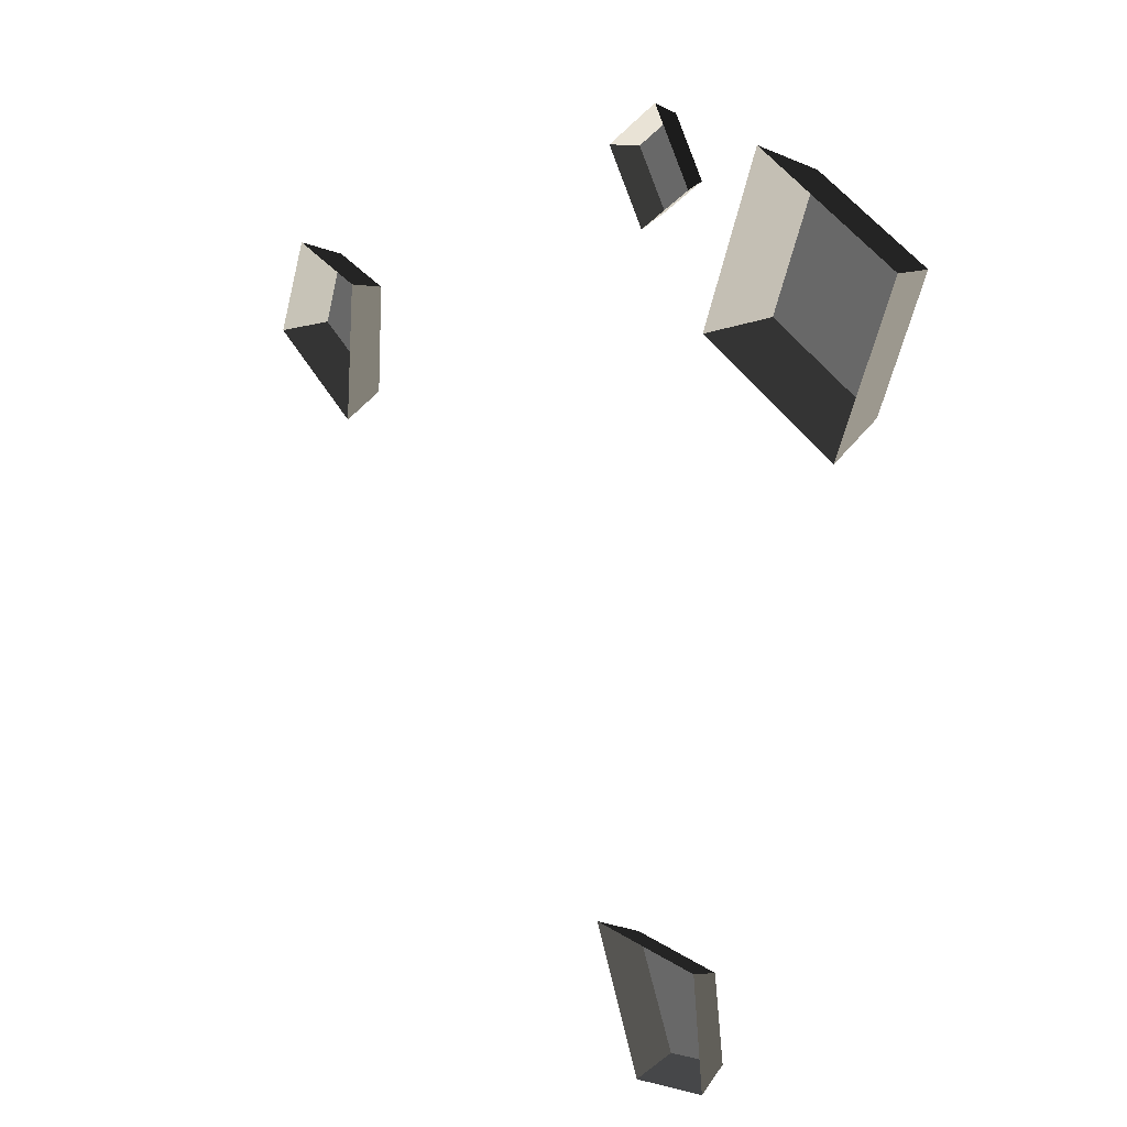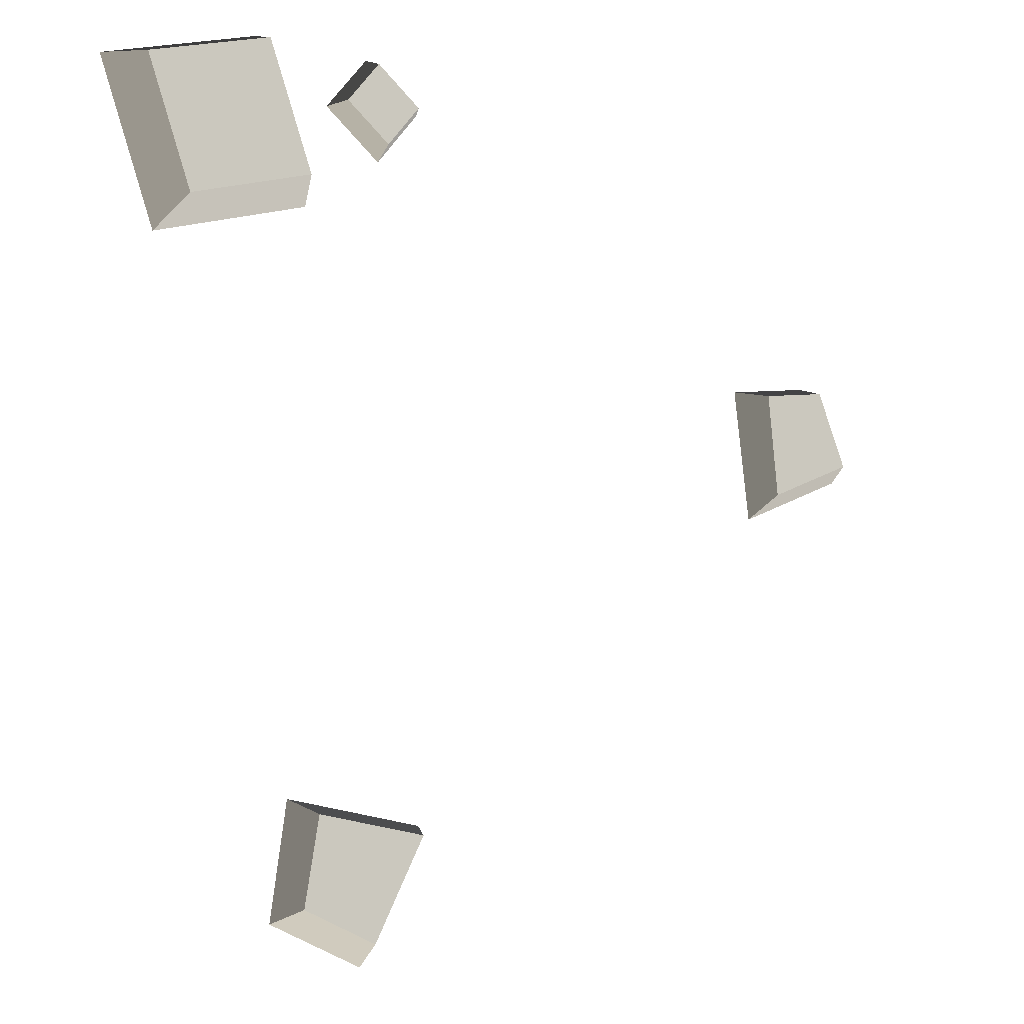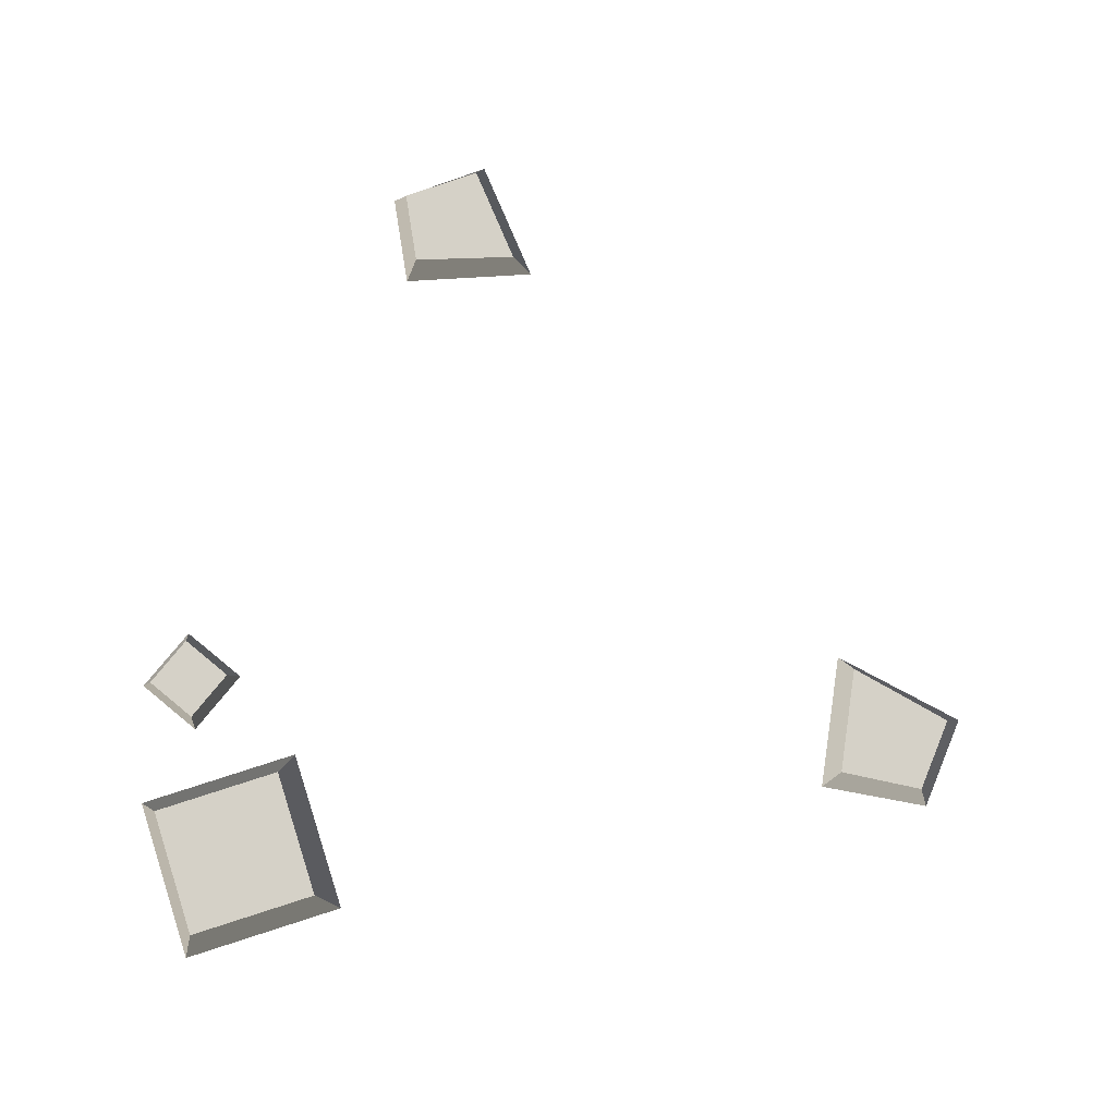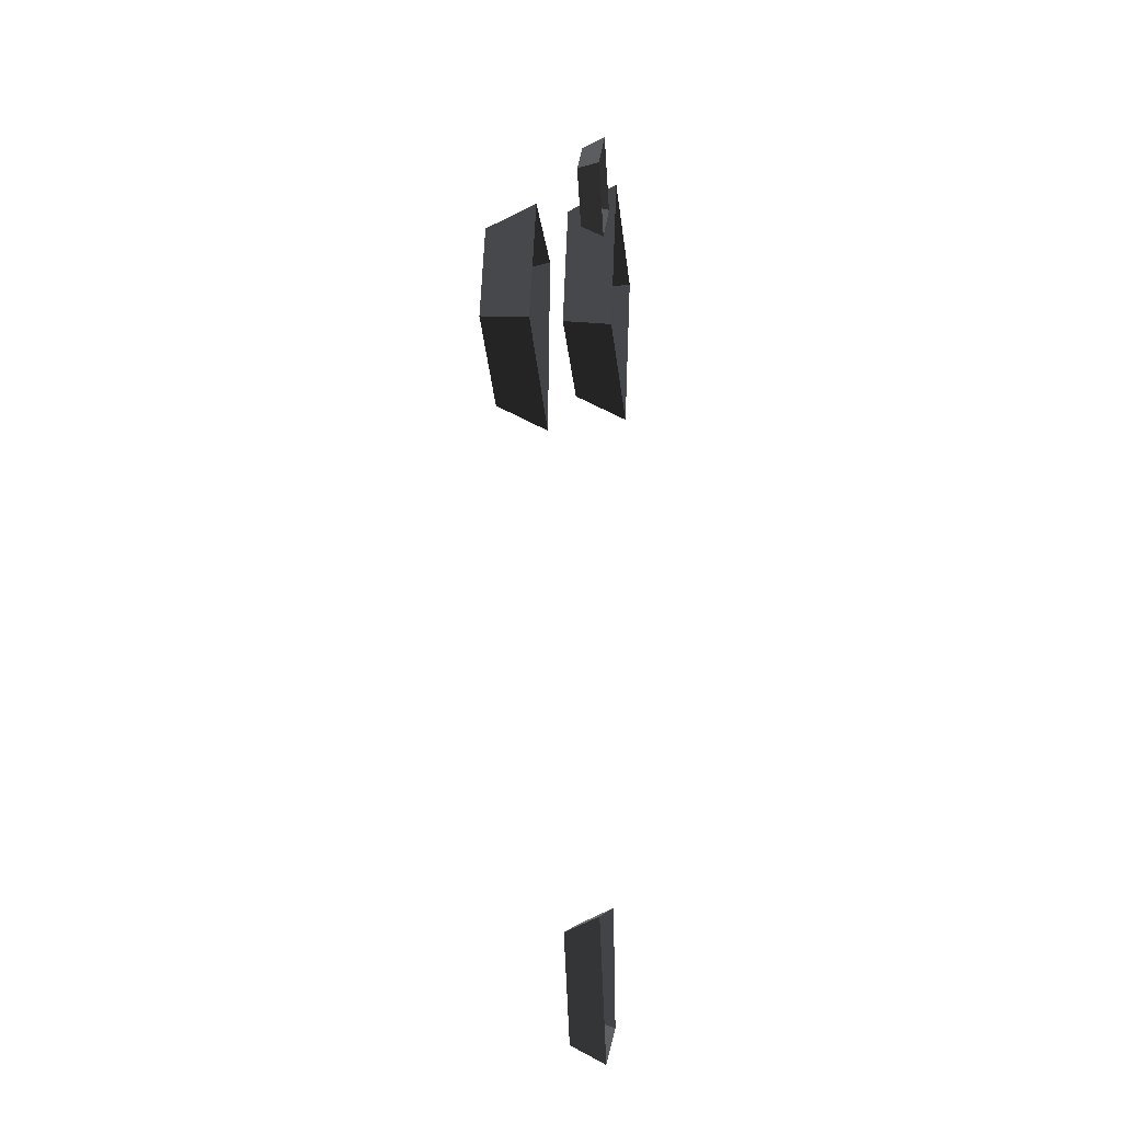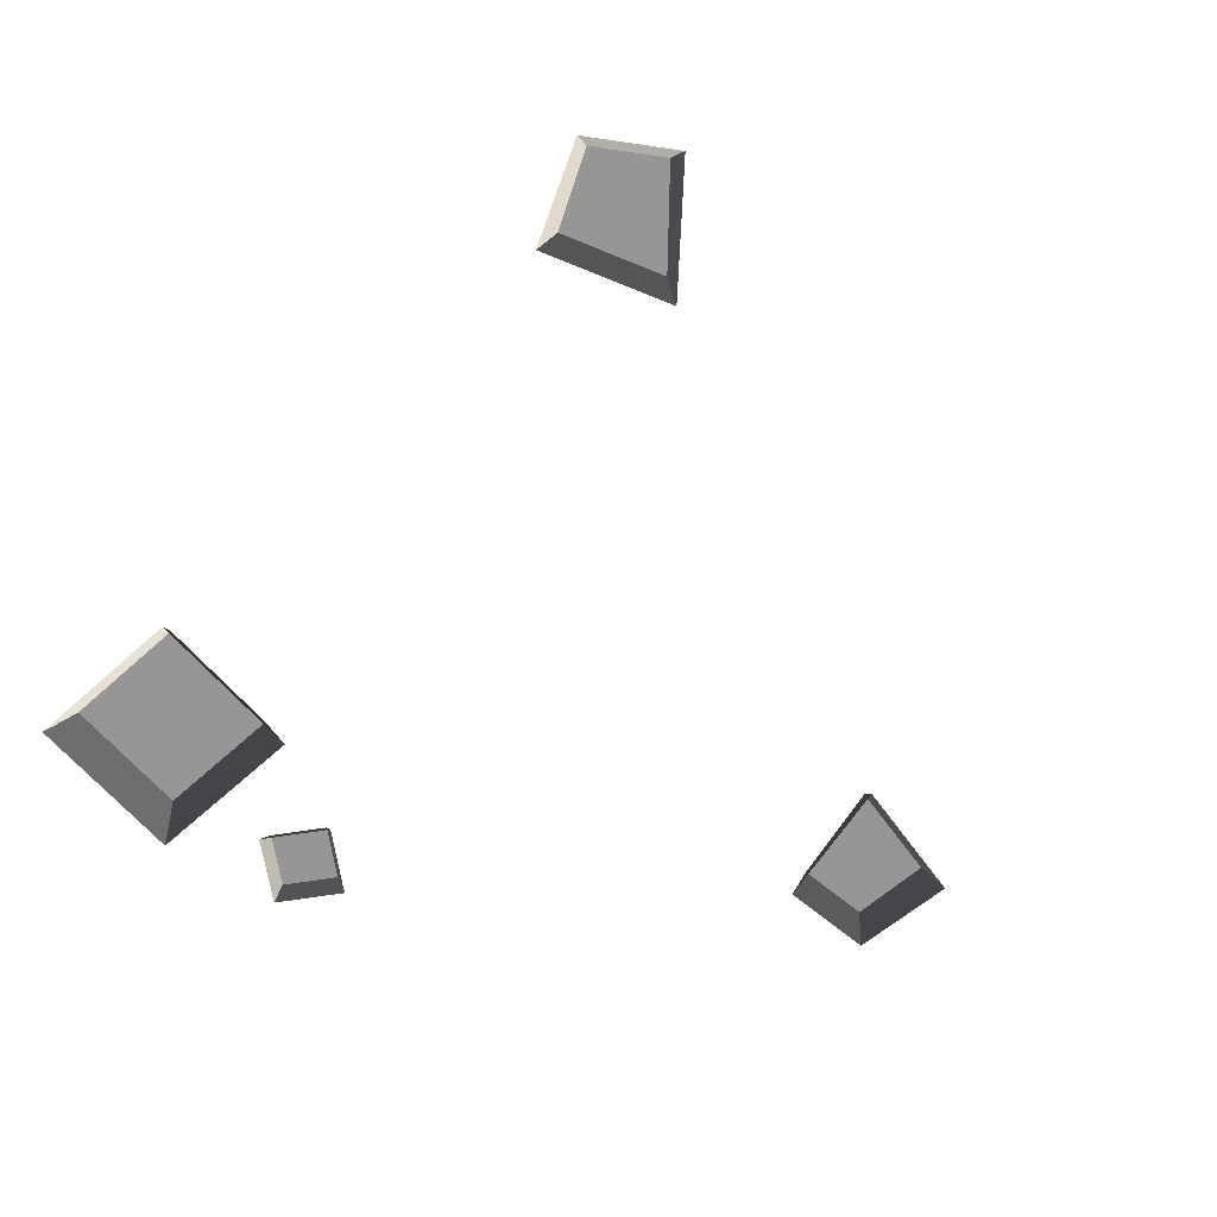
<metadata>
{"format":"obj","ext":"obj","renderer":"f3d","projection":"perspective","resolution":1024,"background":"white","views":[{"elev":21.8,"azim":55.1,"up":"+Z"},{"elev":-14.9,"azim":144.3,"up":"+Z"},{"elev":79.7,"azim":93.0,"up":"+Y"},{"elev":-9.4,"azim":-83.8,"up":"+Z"},{"elev":-67.9,"azim":152.5,"up":"+Y"}]}
</metadata>
<code>
v -1.426 1.113e-16 0.7268
v -1.401 0.1396 0.6697
v -1.143 0.1396 0.6142
v -1.097 8.764e-17 0.6563
v -1.401 0.1396 0.6697
v -1.511 0.1396 0.4012
v -1.175 0.1396 0.2365
v -1.143 0.1396 0.6142
v -1.511 0.1396 0.4012
v -1.579 1.146e-16 0.3779
v -1.151 8.137e-17 0.1685
v -1.175 0.1396 0.2365
v -1.097 8.764e-17 0.6563
v -1.143 0.1396 0.6142
v -1.175 0.1396 0.2365
v -1.151 8.137e-17 0.1685
v -1.579 1.146e-16 0.3779
v -1.511 0.1396 0.4012
v -1.401 0.1396 0.6697
v -1.426 1.113e-16 0.7268
v 1.011 -3.723e-17 1.529
v 1.049 0.178 1.446
v 1.495 0.178 1.277
v 1.579 -8.006e-17 1.314
v 1.049 0.178 1.446
v 0.8795 0.178 0.9991
v 1.326 0.178 0.8299
v 1.495 0.178 1.277
v 0.8795 0.178 0.9991
v 0.7961 -3.427e-17 0.9615
v 1.364 -7.709e-17 0.7464
v 1.326 0.178 0.8299
v 1.579 -8.006e-17 1.314
v 1.495 0.178 1.277
v 1.326 0.178 0.8299
v 1.364 -7.709e-17 0.7464
v 0.7961 -3.427e-17 0.9615
v 0.8795 0.178 0.9991
v 1.049 0.178 1.446
v 1.011 -3.723e-17 1.529
v 0.5643 -6.355e-18 1.56
v 0.5584 0.07695 1.521
v 0.6809 0.07695 1.355
v 0.72 -2.121e-17 1.349
v 0.5584 0.07695 1.521
v 0.3921 0.07695 1.399
v 0.5146 0.07695 1.232
v 0.6809 0.07695 1.355
v 0.3921 0.07695 1.399
v 0.353 4.775e-18 1.405
v 0.5086 -1.008e-17 1.193
v 0.5146 0.07695 1.232
v 0.72 -2.121e-17 1.349
v 0.6809 0.07695 1.355
v 0.5146 0.07695 1.232
v 0.5086 -1.008e-17 1.193
v 0.353 4.775e-18 1.405
v 0.3921 0.07695 1.399
v 0.5584 0.07695 1.521
v 0.5643 -6.355e-18 1.56
v 0.8662 -8.811e-17 -1.444
v 0.8131 0.1205 -1.406
v 0.5506 0.1205 -1.497
v 0.5325 -6.789e-17 -1.56
v 0.8131 0.1205 -1.406
v 0.7649 0.1205 -1.105
v 0.3729 0.1205 -1.141
v 0.5506 0.1205 -1.497
v 0.7649 0.1205 -1.105
v 0.8131 -7.641e-17 -1.047
v 0.3149 -4.362e-17 -1.093
v 0.3729 0.1205 -1.141
v 0.5325 -6.789e-17 -1.56
v 0.5506 0.1205 -1.497
v 0.3729 0.1205 -1.141
v 0.3149 -4.362e-17 -1.093
v 0.8131 -7.641e-17 -1.047
v 0.7649 0.1205 -1.105
v 0.8131 0.1205 -1.406
v 0.8662 -8.811e-17 -1.444
g SD_Prop_Rubble_17_2788_137
f 1 3 2
f 1 4 3
f 5 7 6
f 5 8 7
f 9 11 10
f 9 12 11
f 13 15 14
f 13 16 15
f 17 19 18
f 17 20 19
f 21 23 22
f 21 24 23
f 25 27 26
f 25 28 27
f 29 31 30
f 29 32 31
f 33 35 34
f 33 36 35
f 37 39 38
f 37 40 39
f 41 43 42
f 41 44 43
f 45 47 46
f 45 48 47
f 49 51 50
f 49 52 51
f 53 55 54
f 53 56 55
f 57 59 58
f 57 60 59
f 61 63 62
f 61 64 63
f 65 67 66
f 65 68 67
f 69 71 70
f 69 72 71
f 73 75 74
f 73 76 75
f 77 79 78
f 77 80 79

</code>
